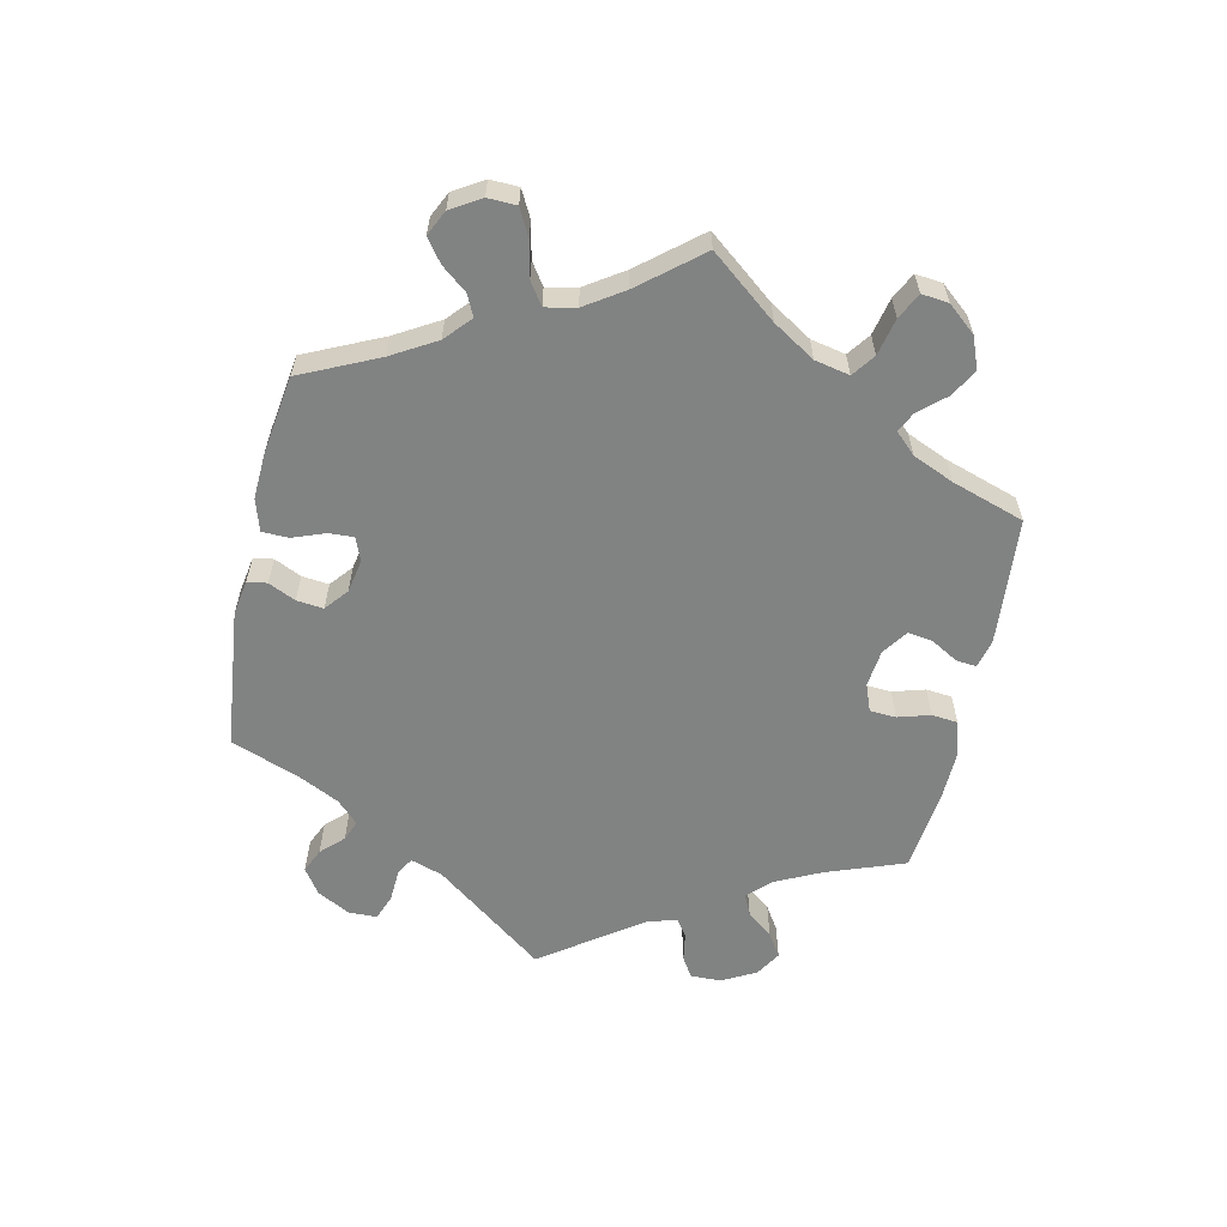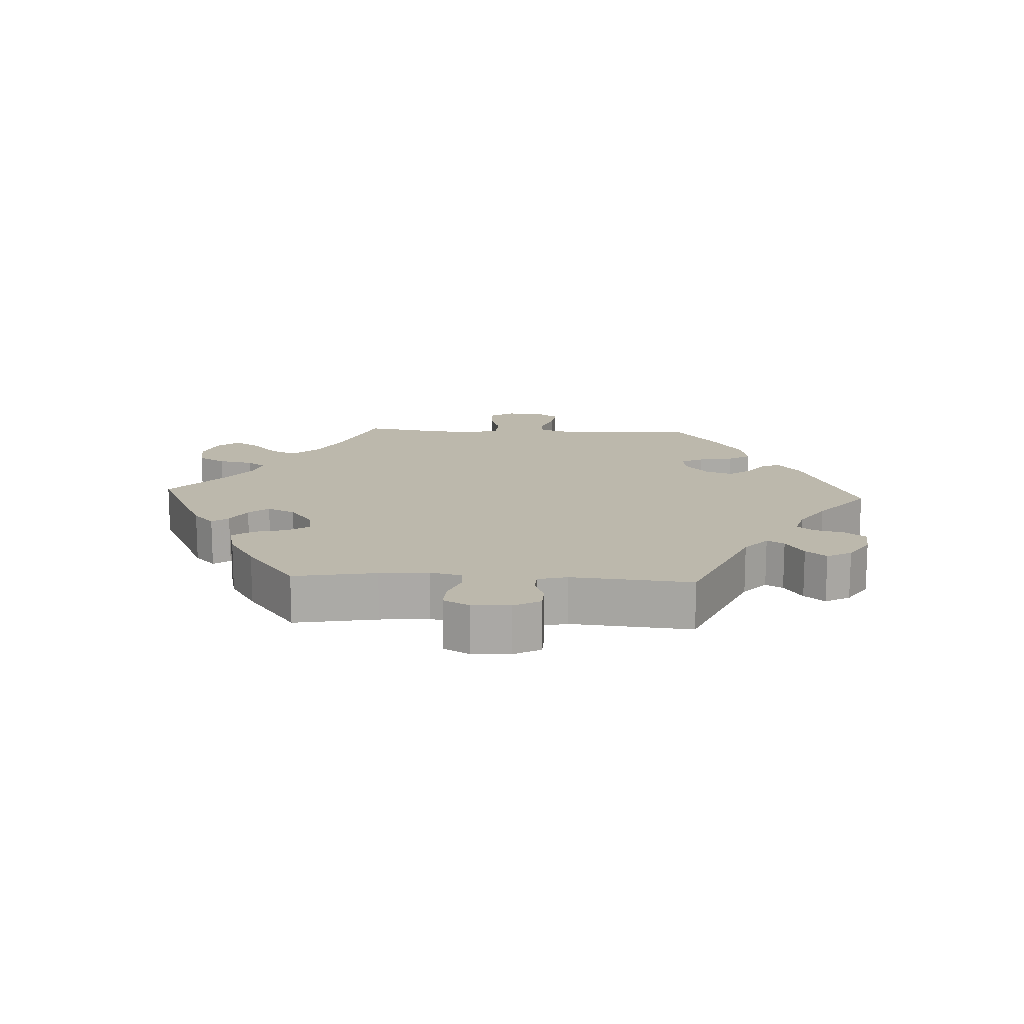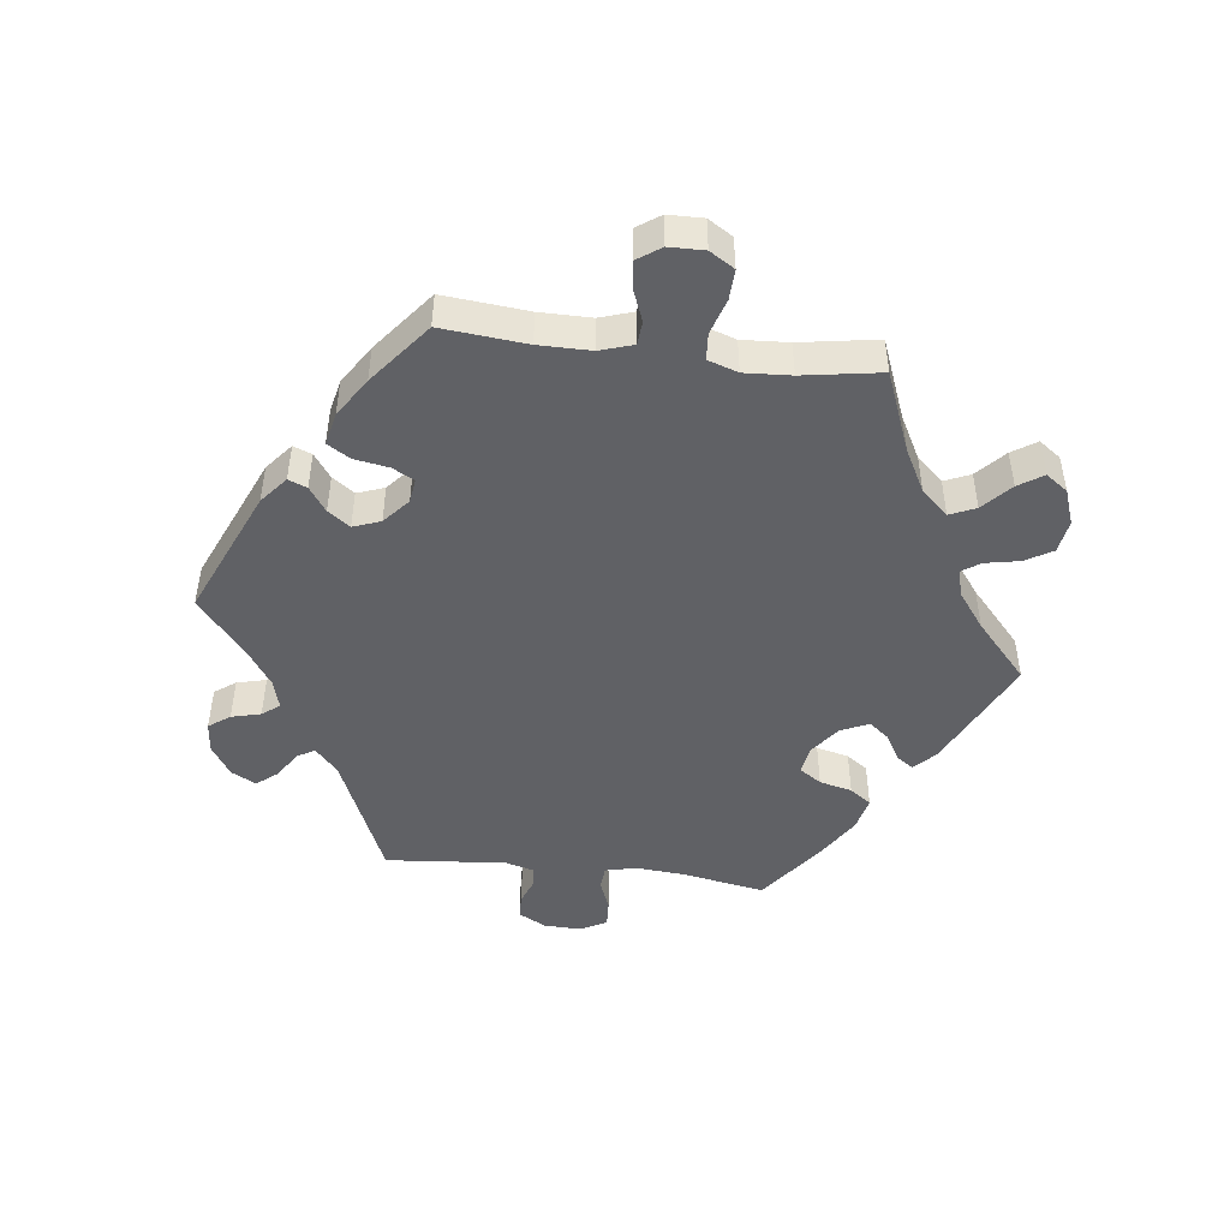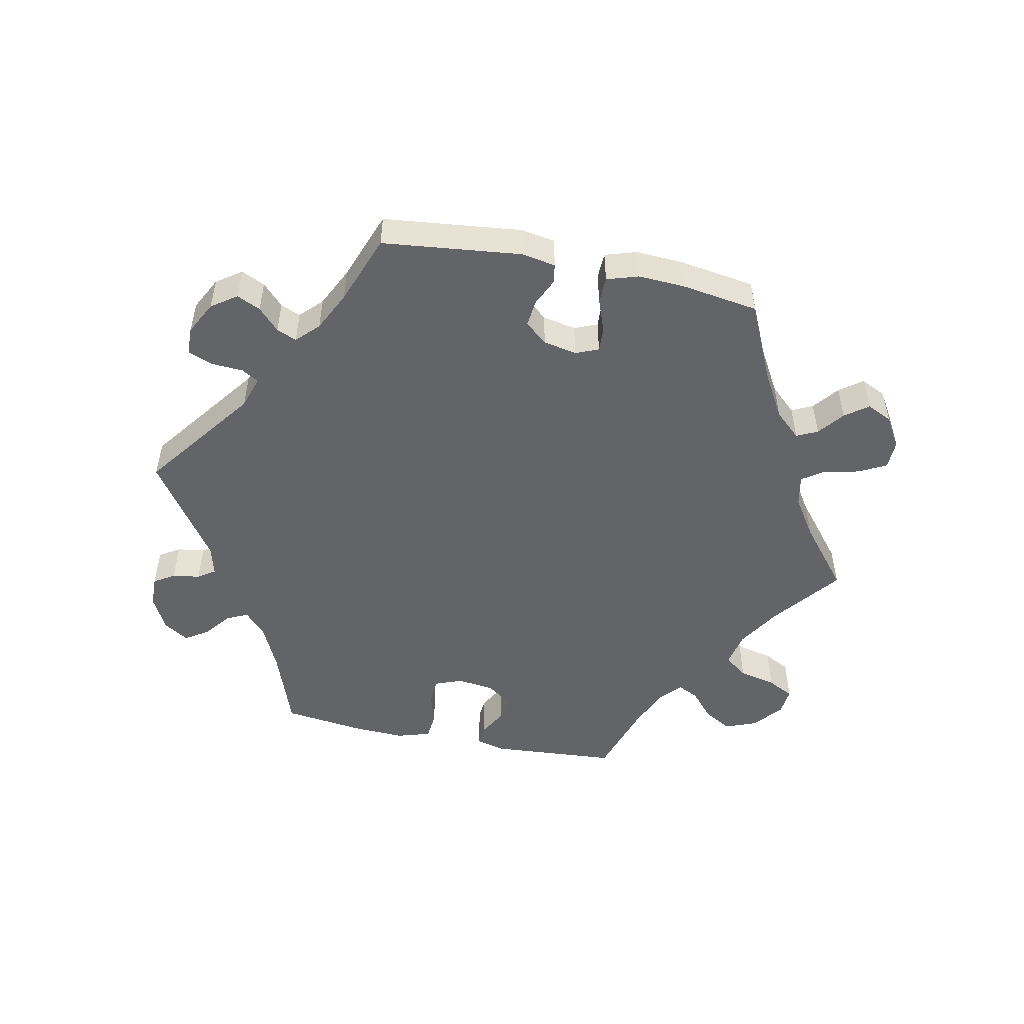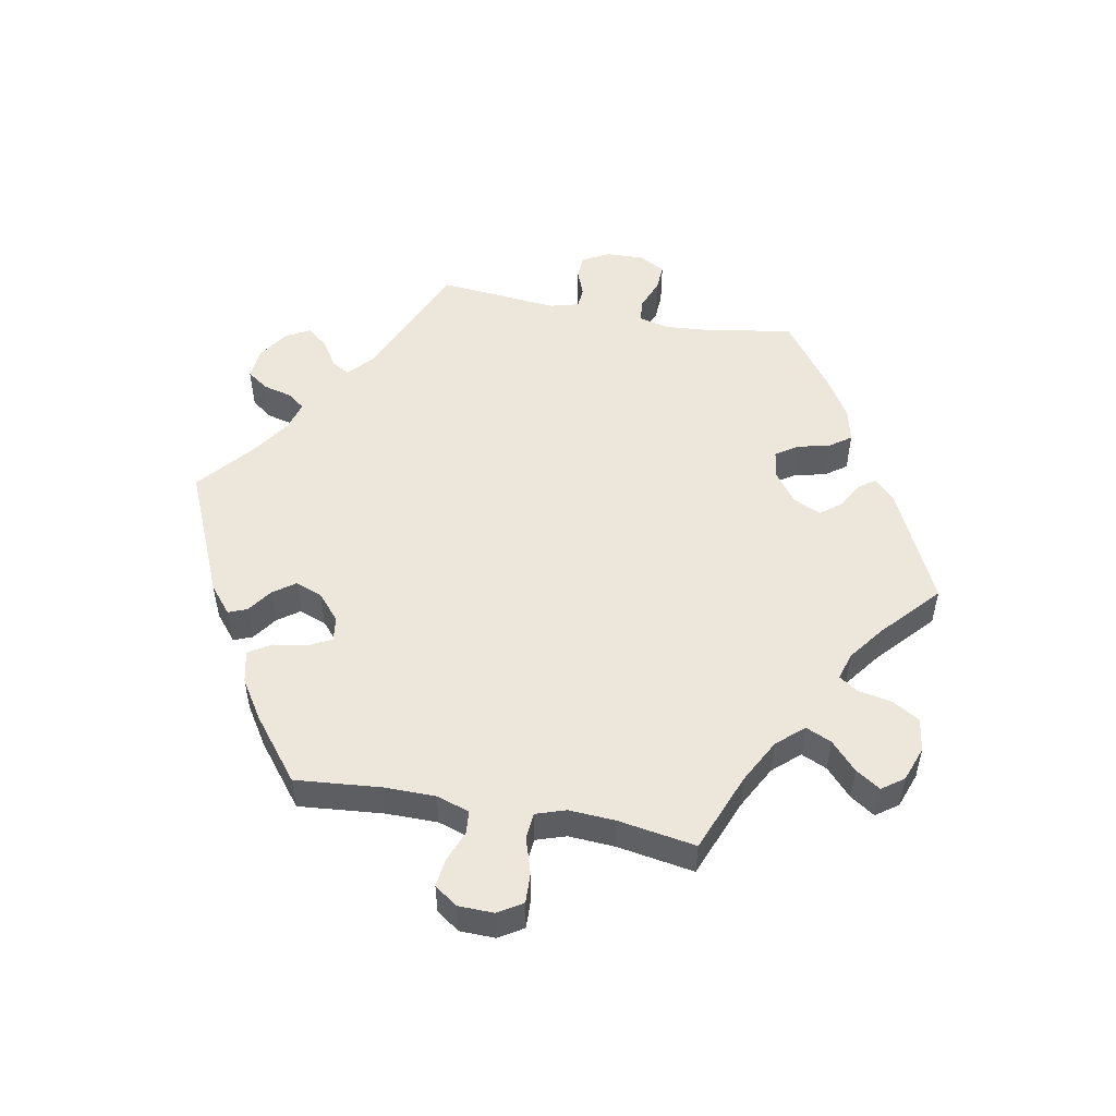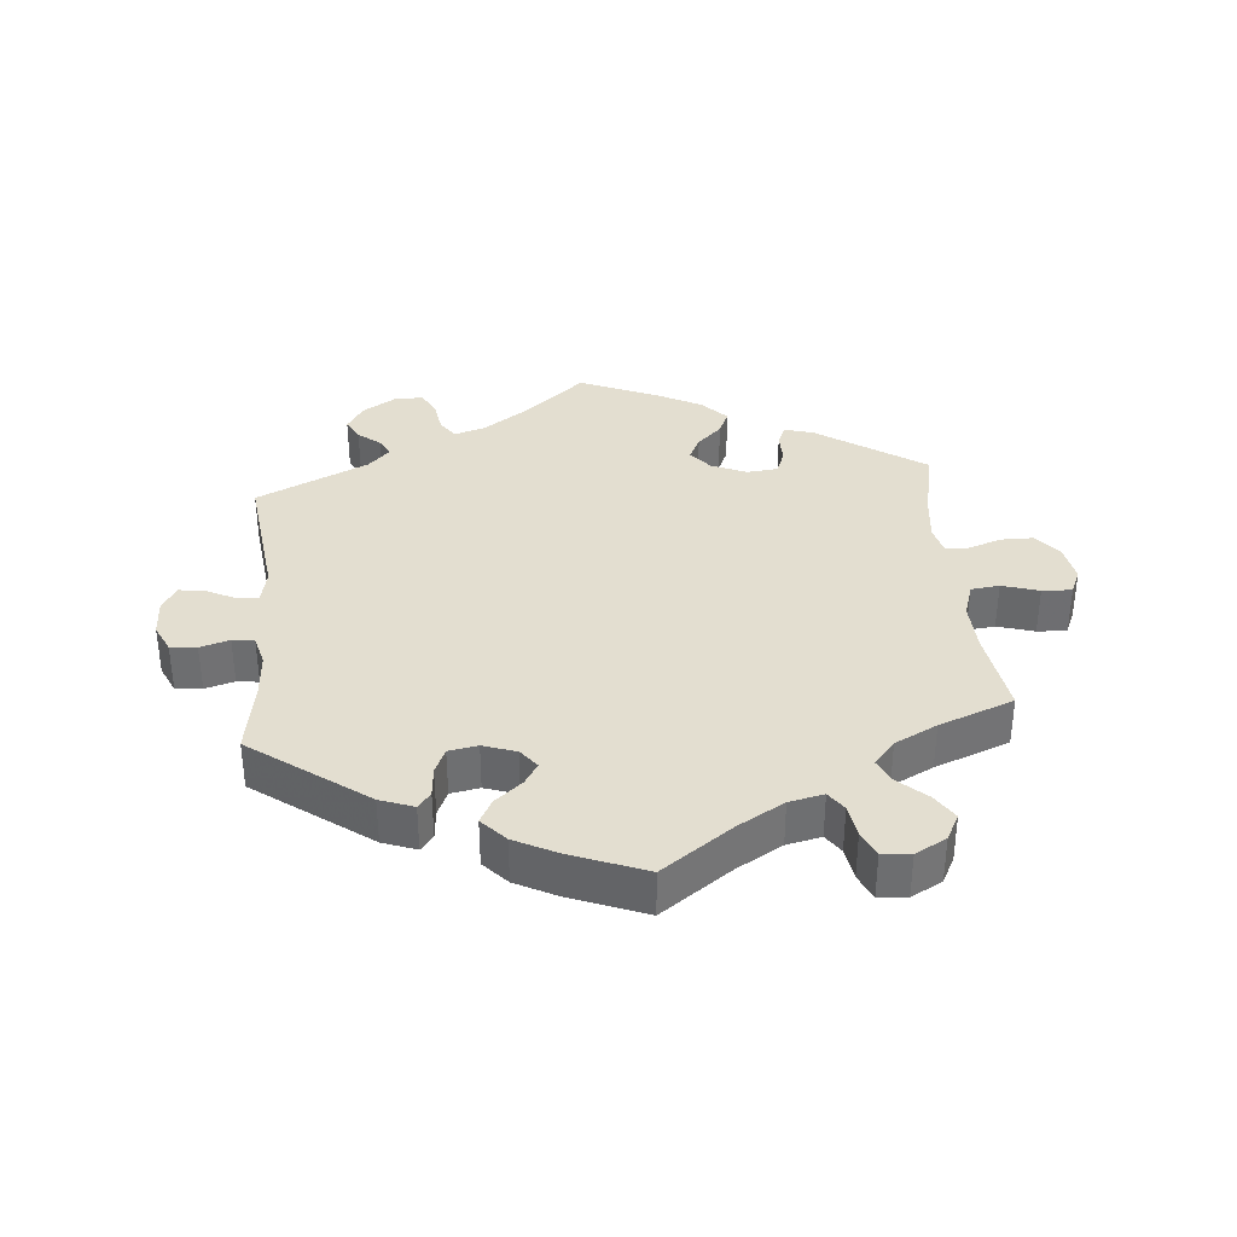
<metadata>
{"format":"obj","ext":"obj","renderer":"f3d","projection":"perspective","resolution":1024,"background":"white","views":[{"elev":-60.6,"azim":-72.2,"up":"+Y"},{"elev":14.6,"azim":93.1,"up":"+Y"},{"elev":-47.2,"azim":-96.9,"up":"+Y"},{"elev":-51.1,"azim":-161.6,"up":"+Y"},{"elev":51.7,"azim":-79.2,"up":"+Y"},{"elev":35.8,"azim":-125.2,"up":"+Y"}]}
</metadata>
<code>
v -0.38 0.07 0.336
v -0.314 0.07 0.371
v -0.278 0.07 0.411
v -0.295 0.07 0.45
v -0.337 0.07 0.489
v -0.361 0.07 0.526
v -0.337 0.07 0.559
v -0.284 0.07 0.578
v -0.234 0.07 0.57
v -0.21 0.07 0.529
v -0.2 0.07 0.477
v -0.181 0.07 0.449
v -0.14 0.07 0.461
v -0.086 0.07 0.501
v 0 0.07 0.578
v 0.172 0.07 0.495
v 0.204 0.07 0.464
v 0.186 0.07 0.439
v 0.146 0.07 0.416
v 0.122 0.07 0.386
v 0.141 0.07 0.344
v 0.186 0.07 0.31
v 0.229 0.07 0.303
v 0.251 0.07 0.336
v 0.263 0.07 0.385
v 0.286 0.07 0.417
v 0.337 0.07 0.405
v 0.401 0.07 0.365
v 0.501 0.07 0.29
v 0.479 0.07 0.166
v 0.473 0.07 0.092
v 0.484 0.07 0.045
v 0.519 0.07 0.042
v 0.565 0.07 0.06
v 0.606 0.07 0.062
v 0.627 0.07 0.023
v 0.625 0.07 -0.034
v 0.603 0.07 -0.075
v 0.567 0.07 -0.076
v 0.528 0.07 -0.061
v 0.497 0.07 -0.063
v 0.485 0.07 -0.107
v 0.501 0.07 -0.289
v 0.311 0.07 -0.37
v 0.273 0.07 -0.404
v 0.288 0.07 -0.43
v 0.329 0.07 -0.457
v 0.354 0.07 -0.488
v 0.334 0.07 -0.525
v 0.287 0.07 -0.555
v 0.241 0.07 -0.559
v 0.218 0.07 -0.527
v 0.207 0.07 -0.483
v 0.187 0.07 -0.457
v 0.143 0.07 -0.469
v 0.088 0.07 -0.506
v 0.001 0.07 -0.578
v -0.193 0.07 -0.493
v -0.234 0.07 -0.459
v -0.223 0.07 -0.431
v -0.186 0.07 -0.405
v -0.162 0.07 -0.372
v -0.177 0.07 -0.331
v -0.216 0.07 -0.297
v -0.253 0.07 -0.292
v -0.27 0.07 -0.325
v -0.279 0.07 -0.377
v -0.3 0.07 -0.411
v -0.349 0.07 -0.4
v -0.408 0.07 -0.362
v -0.501 0.07 -0.288
v -0.489 0.07 -0.16
v -0.489 0.07 -0.082
v -0.505 0.07 -0.032
v -0.54 0.07 -0.029
v -0.586 0.07 -0.047
v -0.629 0.07 -0.052
v -0.653 0.07 -0.017
v -0.654 0.07 0.036
v -0.631 0.07 0.073
v -0.585 0.07 0.071
v -0.532 0.07 0.054
v -0.492 0.07 0.057
v -0.477 0.07 0.102
v -0.481 0.07 0.172
v -0.5 0.07 0.289
v -0.38 0 0.336
v -0.314 0 0.371
v -0.278 0 0.411
v -0.295 0 0.45
v -0.337 0 0.489
v -0.361 0 0.526
v -0.337 0 0.559
v -0.284 0 0.578
v -0.234 0 0.57
v -0.21 0 0.529
v -0.2 0 0.477
v -0.181 0 0.449
v -0.14 0 0.461
v -0.086 0 0.501
v 0 0 0.578
v 0.172 0 0.495
v 0.204 0 0.464
v 0.186 0 0.439
v 0.146 0 0.416
v 0.122 0 0.386
v 0.141 0 0.344
v 0.186 0 0.31
v 0.229 0 0.303
v 0.251 0 0.336
v 0.263 0 0.385
v 0.286 0 0.417
v 0.337 0 0.405
v 0.401 0 0.365
v 0.501 0 0.29
v 0.479 0 0.166
v 0.473 0 0.092
v 0.484 0 0.045
v 0.519 0 0.042
v 0.565 0 0.06
v 0.606 0 0.062
v 0.627 0 0.023
v 0.625 0 -0.034
v 0.603 0 -0.075
v 0.567 0 -0.076
v 0.528 0 -0.061
v 0.497 0 -0.063
v 0.485 0 -0.107
v 0.501 0 -0.289
v 0.311 0 -0.37
v 0.273 0 -0.404
v 0.288 0 -0.43
v 0.329 0 -0.457
v 0.354 0 -0.488
v 0.334 0 -0.525
v 0.287 0 -0.555
v 0.241 0 -0.559
v 0.218 0 -0.527
v 0.207 0 -0.483
v 0.187 0 -0.457
v 0.143 0 -0.469
v 0.088 0 -0.506
v 0.001 0 -0.578
v -0.193 0 -0.493
v -0.234 0 -0.459
v -0.223 0 -0.431
v -0.186 0 -0.405
v -0.162 0 -0.372
v -0.177 0 -0.331
v -0.216 0 -0.297
v -0.253 0 -0.292
v -0.27 0 -0.325
v -0.279 0 -0.377
v -0.3 0 -0.411
v -0.349 0 -0.4
v -0.408 0 -0.362
v -0.501 0 -0.288
v -0.489 0 -0.16
v -0.489 0 -0.082
v -0.505 0 -0.032
v -0.54 0 -0.029
v -0.586 0 -0.047
v -0.629 0 -0.052
v -0.653 0 -0.017
v -0.654 0 0.036
v -0.631 0 0.073
v -0.585 0 0.071
v -0.532 0 0.054
v -0.492 0 0.057
v -0.477 0 0.102
v -0.481 0 0.172
v -0.5 0 0.289
f 85 86 1
f 84 85 1 2
f 83 84 2 3
f 79 80 81 82
f 79 82 83
f 78 79 83
f 75 76 77 78
f 74 75 78 83
f 73 74 83 3
f 69 70 71 72
f 69 72 73 3
f 66 67 68 69
f 65 66 69 3
f 58 59 60 61
f 56 57 58 61
f 55 56 61 62
f 54 55 62 63
f 50 51 52 53
f 50 53 54
f 49 50 54
f 46 47 48 49
f 45 46 49 54
f 44 45 54 63
f 42 43 44 63
f 37 38 39 40
f 37 40 41
f 36 37 41
f 33 34 35 36
f 32 33 36 41
f 31 32 41 42
f 27 28 29 30
f 27 30 31
f 24 25 26 27
f 23 24 27 31
f 22 23 31 42
f 16 17 18 19
f 14 15 16 19
f 13 14 19 20
f 12 13 20 21
f 8 9 10 11
f 8 11 12
f 7 8 12
f 4 5 6 7
f 3 4 7 12
f 64 65 3 12
f 22 42 63 64
f 12 21 22 64
f 87 172 171
f 88 87 171 170
f 89 88 170 169
f 168 167 166 165
f 169 168 165
f 169 165 164
f 164 163 162 161
f 169 164 161 160
f 89 169 160 159
f 158 157 156 155
f 89 159 158 155
f 155 154 153 152
f 89 155 152 151
f 147 146 145 144
f 147 144 143 142
f 148 147 142 141
f 149 148 141 140
f 139 138 137 136
f 140 139 136
f 140 136 135
f 135 134 133 132
f 140 135 132 131
f 149 140 131 130
f 149 130 129 128
f 126 125 124 123
f 127 126 123
f 127 123 122
f 122 121 120 119
f 127 122 119 118
f 128 127 118 117
f 116 115 114 113
f 117 116 113
f 113 112 111 110
f 117 113 110 109
f 128 117 109 108
f 105 104 103 102
f 105 102 101 100
f 106 105 100 99
f 107 106 99 98
f 97 96 95 94
f 98 97 94
f 98 94 93
f 93 92 91 90
f 98 93 90 89
f 98 89 151 150
f 150 149 128 108
f 150 108 107 98
f 1 87 88 2
f 2 88 89 3
f 3 89 90 4
f 4 90 91 5
f 5 91 92 6
f 6 92 93 7
f 7 93 94 8
f 8 94 95 9
f 9 95 96 10
f 10 96 97 11
f 11 97 98 12
f 12 98 99 13
f 13 99 100 14
f 14 100 101 15
f 15 101 102 16
f 16 102 103 17
f 17 103 104 18
f 18 104 105 19
f 19 105 106 20
f 20 106 107 21
f 21 107 108 22
f 22 108 109 23
f 23 109 110 24
f 24 110 111 25
f 25 111 112 26
f 26 112 113 27
f 27 113 114 28
f 28 114 115 29
f 29 115 116 30
f 30 116 117 31
f 31 117 118 32
f 32 118 119 33
f 33 119 120 34
f 34 120 121 35
f 35 121 122 36
f 36 122 123 37
f 37 123 124 38
f 38 124 125 39
f 39 125 126 40
f 40 126 127 41
f 41 127 128 42
f 42 128 129 43
f 43 129 130 44
f 44 130 131 45
f 45 131 132 46
f 46 132 133 47
f 47 133 134 48
f 48 134 135 49
f 49 135 136 50
f 50 136 137 51
f 51 137 138 52
f 52 138 139 53
f 53 139 140 54
f 54 140 141 55
f 55 141 142 56
f 56 142 143 57
f 57 143 144 58
f 58 144 145 59
f 59 145 146 60
f 60 146 147 61
f 61 147 148 62
f 62 148 149 63
f 63 149 150 64
f 64 150 151 65
f 65 151 152 66
f 66 152 153 67
f 67 153 154 68
f 68 154 155 69
f 69 155 156 70
f 70 156 157 71
f 71 157 158 72
f 72 158 159 73
f 73 159 160 74
f 74 160 161 75
f 75 161 162 76
f 76 162 163 77
f 77 163 164 78
f 78 164 165 79
f 79 165 166 80
f 80 166 167 81
f 81 167 168 82
f 82 168 169 83
f 83 169 170 84
f 84 170 171 85
f 85 171 172 86
f 86 172 87 1

</code>
